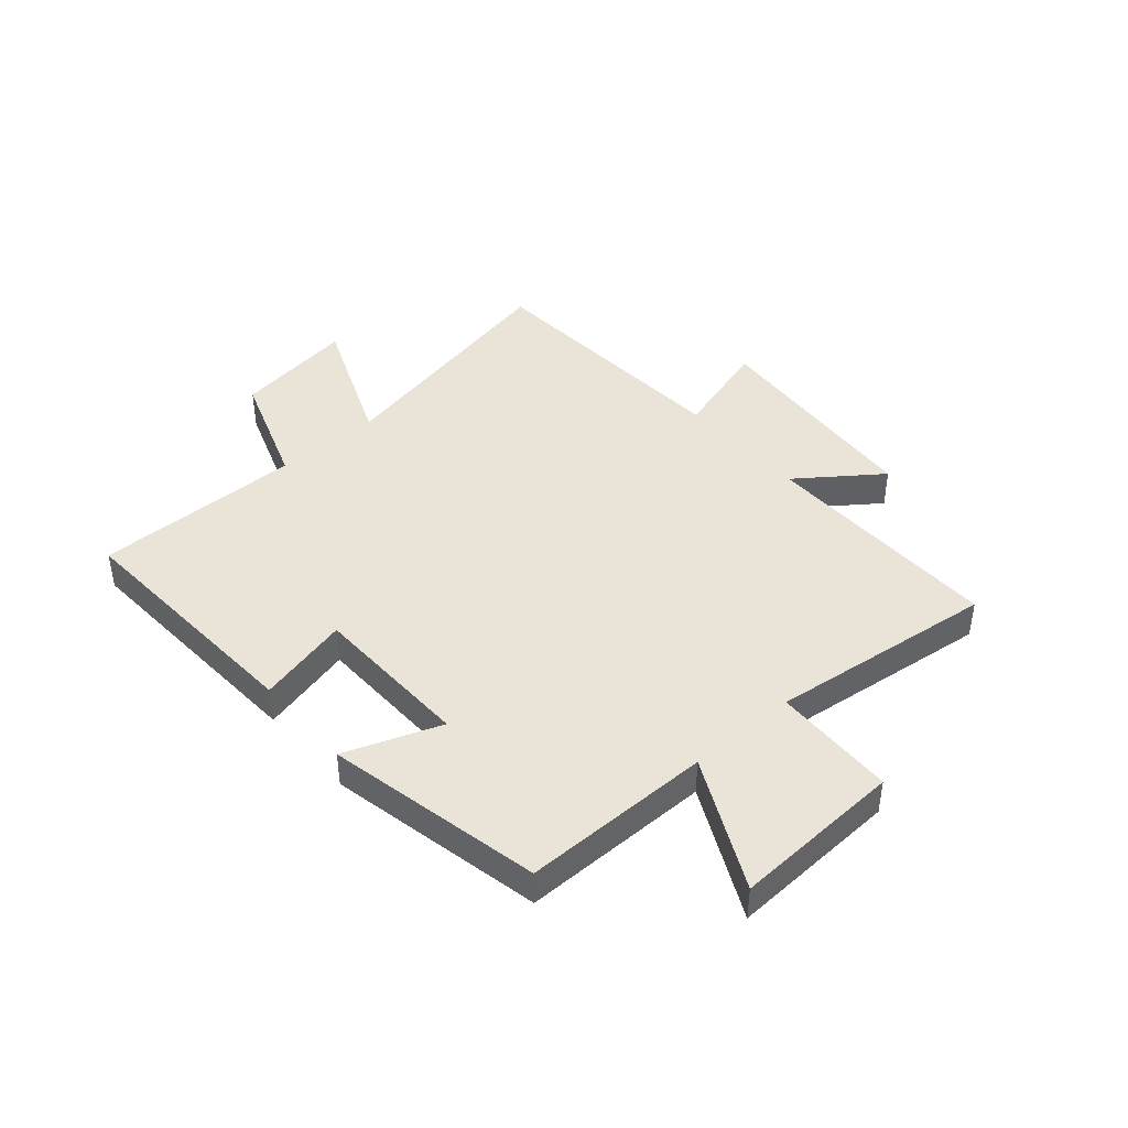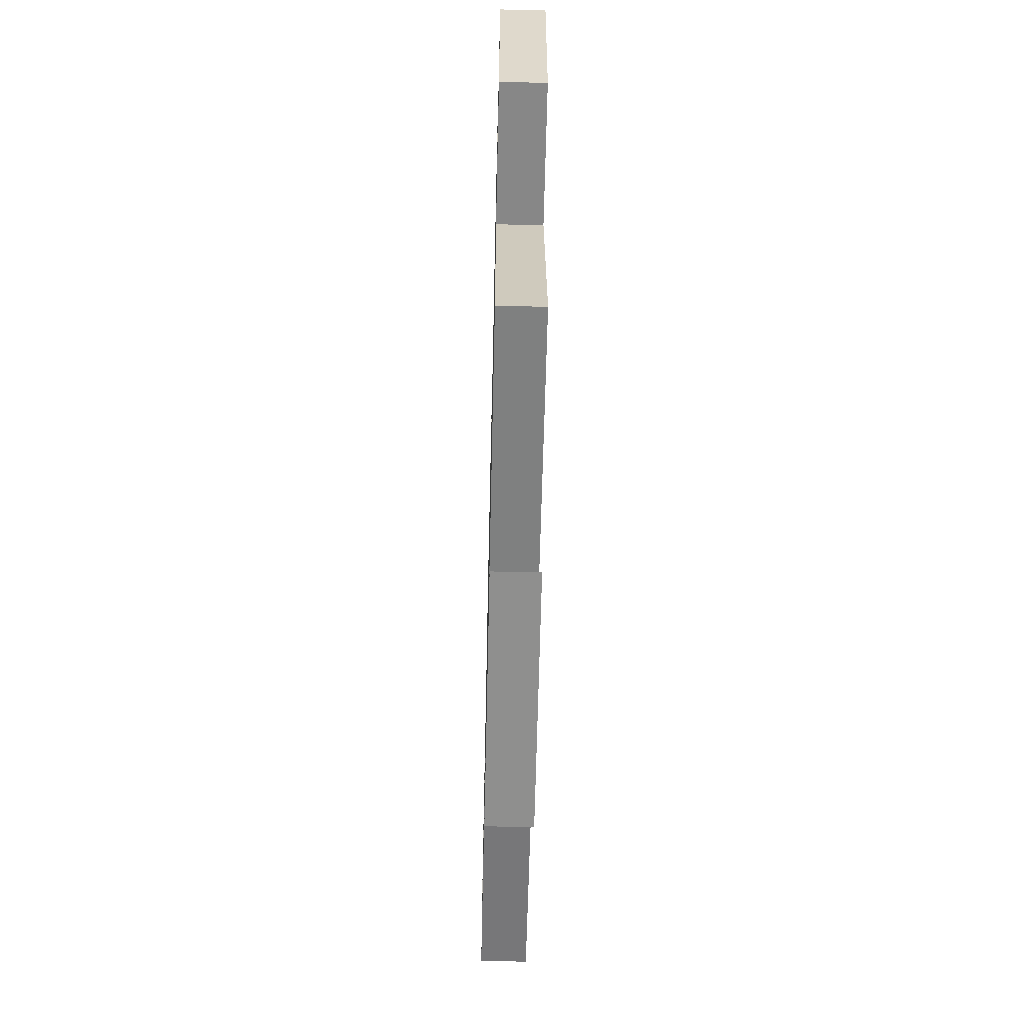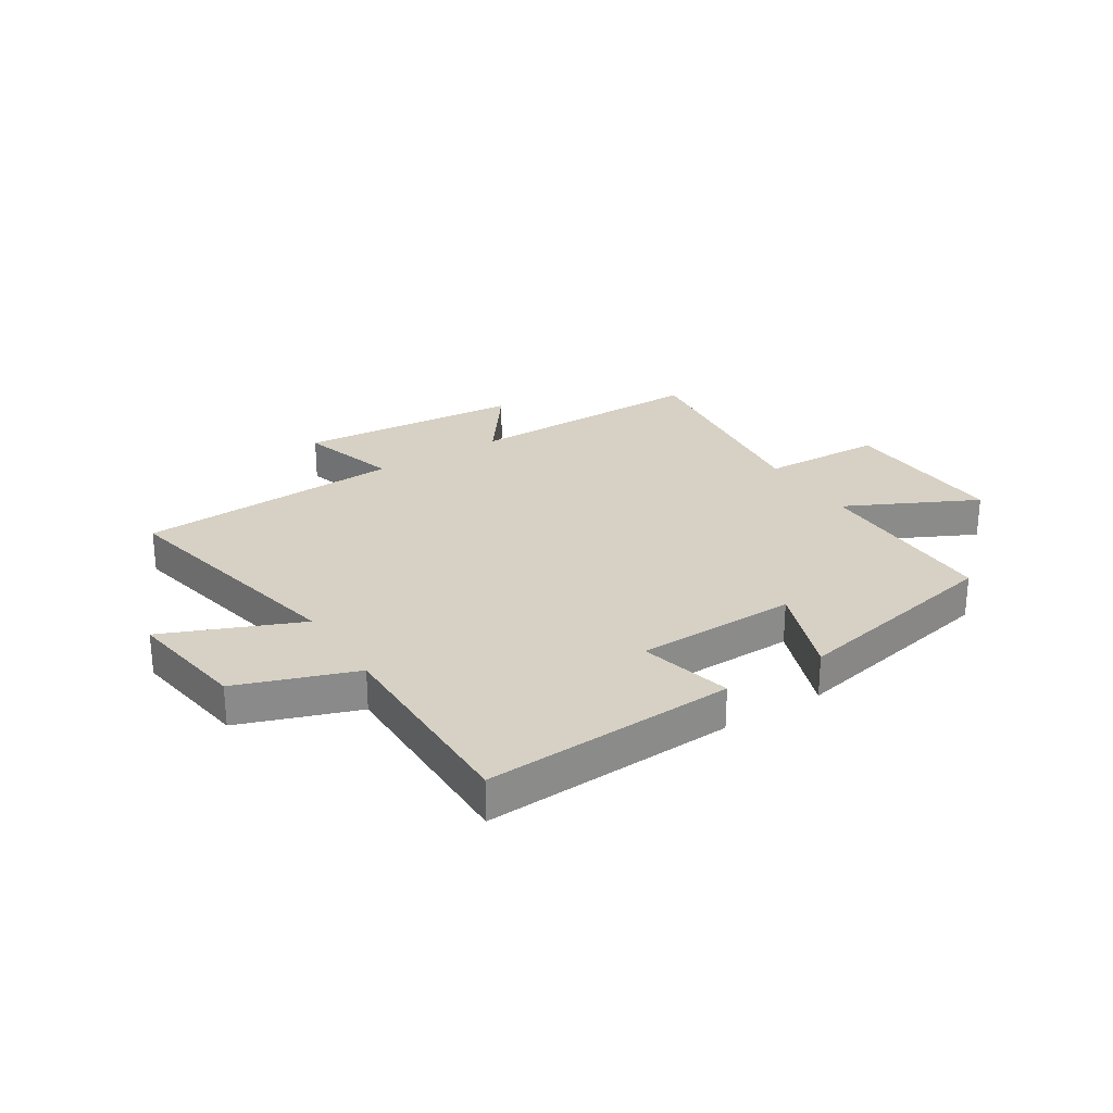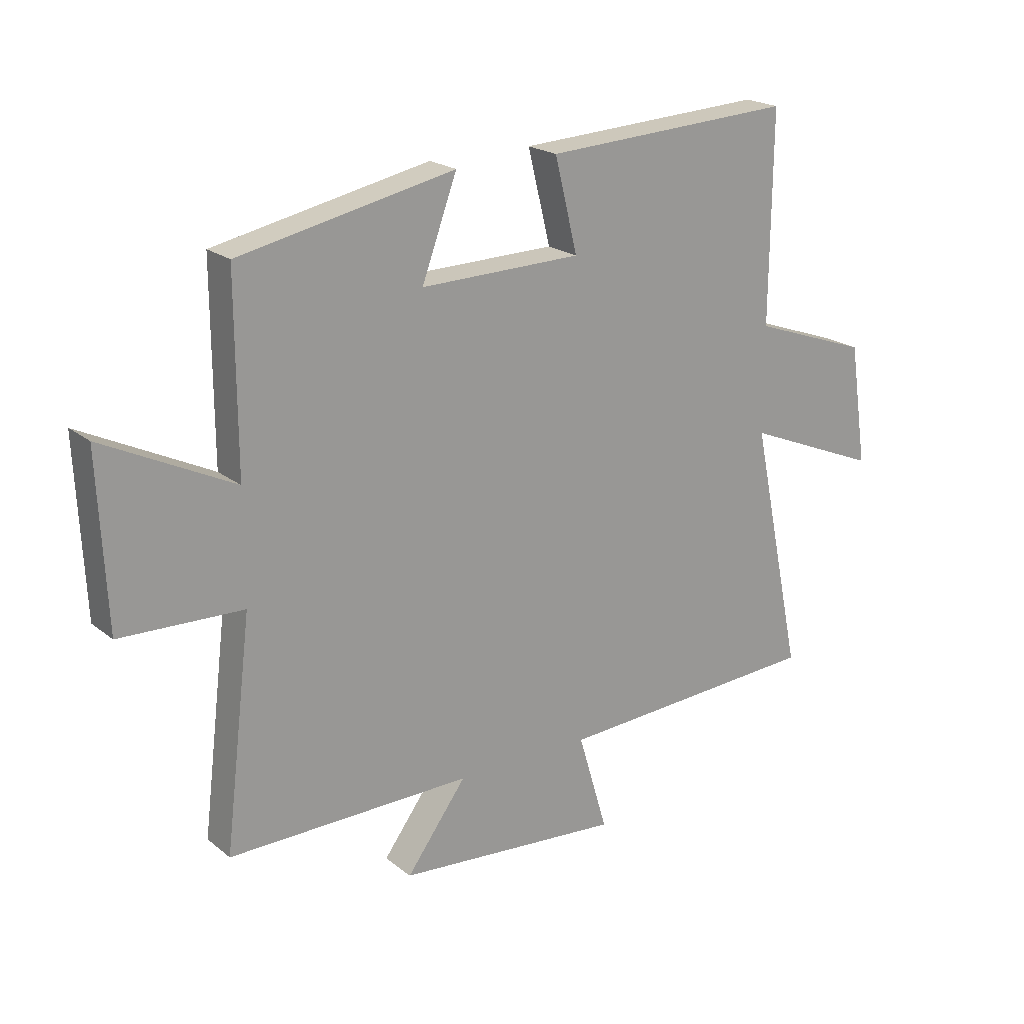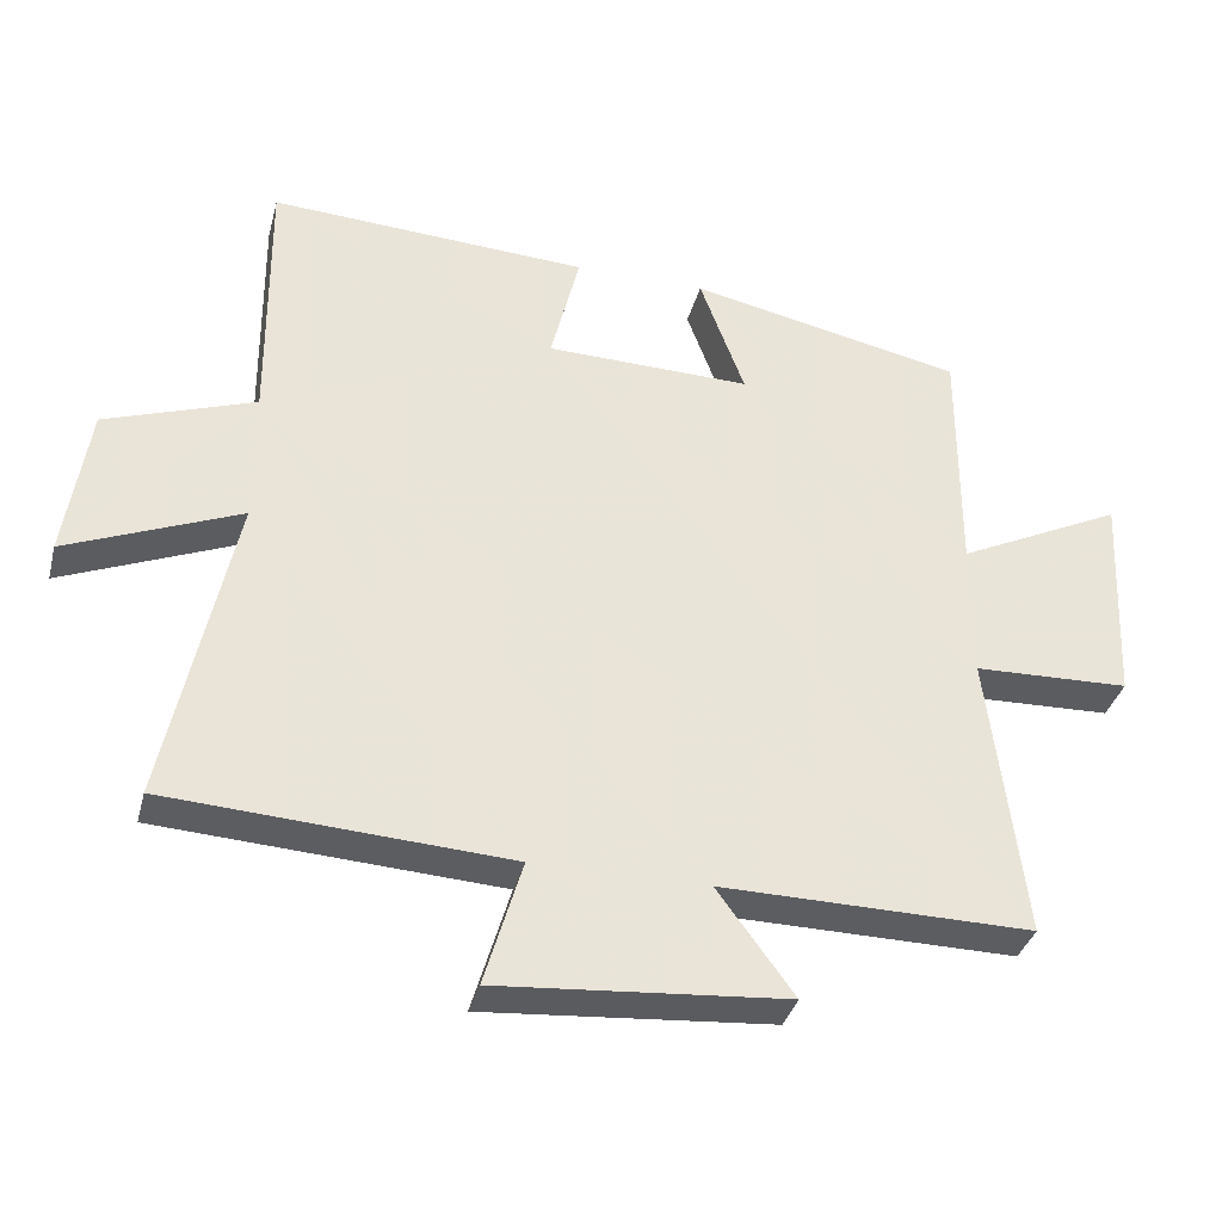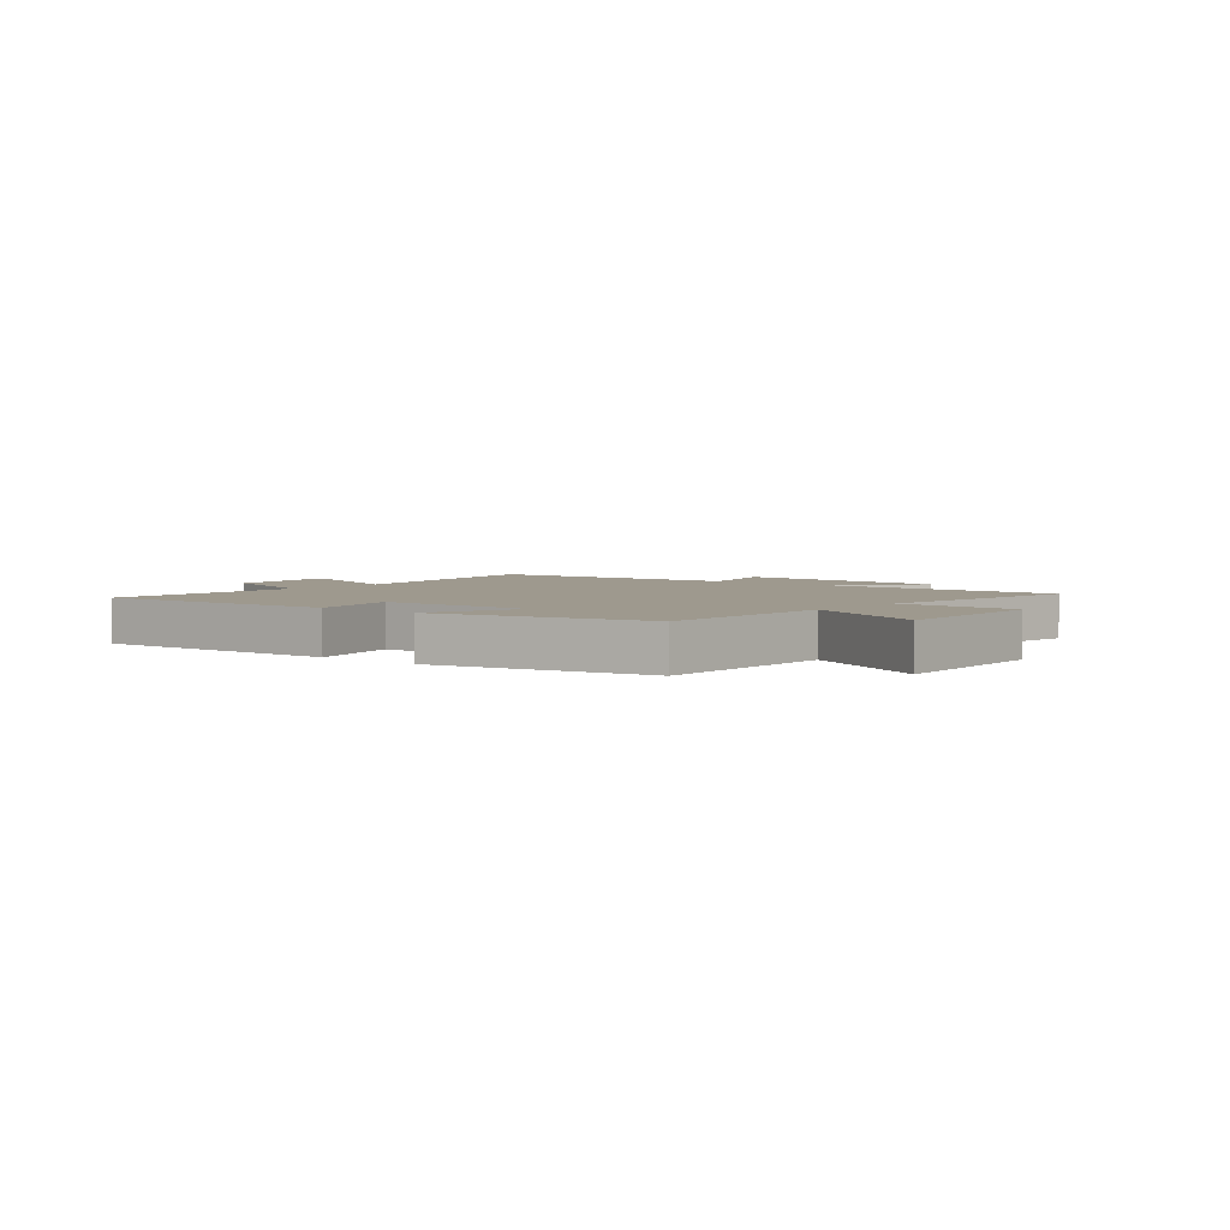
<metadata>
{"format":"obj","ext":"obj","renderer":"f3d","projection":"perspective","resolution":1024,"background":"white","views":[{"elev":42.9,"azim":49.1,"up":"+Y"},{"elev":-60.6,"azim":88.7,"up":"+Z"},{"elev":26.7,"azim":-32.3,"up":"+Y"},{"elev":20.7,"azim":144.4,"up":"+Z"},{"elev":-35.5,"azim":-14.3,"up":"+Z"},{"elev":3.5,"azim":39.9,"up":"+Y"}]}
</metadata>
<code>
v 0.548 0.07 -0.505
v 0.118 0.07 -0.5
v 0.224 0.07 -0.644
v -0.174 0.07 -0.676
v -0.122 0.07 -0.5
v -0.592 0.07 -0.472
v -0.5 0.07 -0.031
v -0.739 0.07 -0.13
v -0.707 0.07 0.084
v -0.5 0.07 0.157
v -0.503 0.07 0.524
v -0.061 0.07 0.5
v -0.101 0.07 0.337
v 0.183 0.07 0.331
v 0.121 0.07 0.5
v 0.501 0.07 0.421
v 0.5 0.07 0.087
v 0.73 0.07 0.2
v 0.716 0.07 -0.1
v 0.5 0.07 -0.107
v 0.548 0 -0.505
v 0.118 0 -0.5
v 0.224 0 -0.644
v -0.174 0 -0.676
v -0.122 0 -0.5
v -0.592 0 -0.472
v -0.5 0 -0.031
v -0.739 0 -0.13
v -0.707 0 0.084
v -0.5 0 0.157
v -0.503 0 0.524
v -0.061 0 0.5
v -0.101 0 0.337
v 0.183 0 0.331
v 0.121 0 0.5
v 0.501 0 0.421
v 0.5 0 0.087
v 0.73 0 0.2
v 0.716 0 -0.1
v 0.5 0 -0.107
f 17 18 19 20
f 14 15 16 17
f 13 14 17 20
f 10 11 12 13
f 10 13 20 1
f 7 8 9 10
f 5 6 7
f 5 7 10
f 2 3 4 5
f 2 5 10
f 1 2 10
f 40 39 38 37
f 37 36 35 34
f 40 37 34 33
f 33 32 31 30
f 21 40 33 30
f 30 29 28 27
f 27 26 25
f 30 27 25
f 25 24 23 22
f 30 25 22
f 30 22 21
f 1 21 22 2
f 2 22 23 3
f 3 23 24 4
f 4 24 25 5
f 5 25 26 6
f 6 26 27 7
f 7 27 28 8
f 8 28 29 9
f 9 29 30 10
f 10 30 31 11
f 11 31 32 12
f 12 32 33 13
f 13 33 34 14
f 14 34 35 15
f 15 35 36 16
f 16 36 37 17
f 17 37 38 18
f 18 38 39 19
f 19 39 40 20
f 20 40 21 1

</code>
